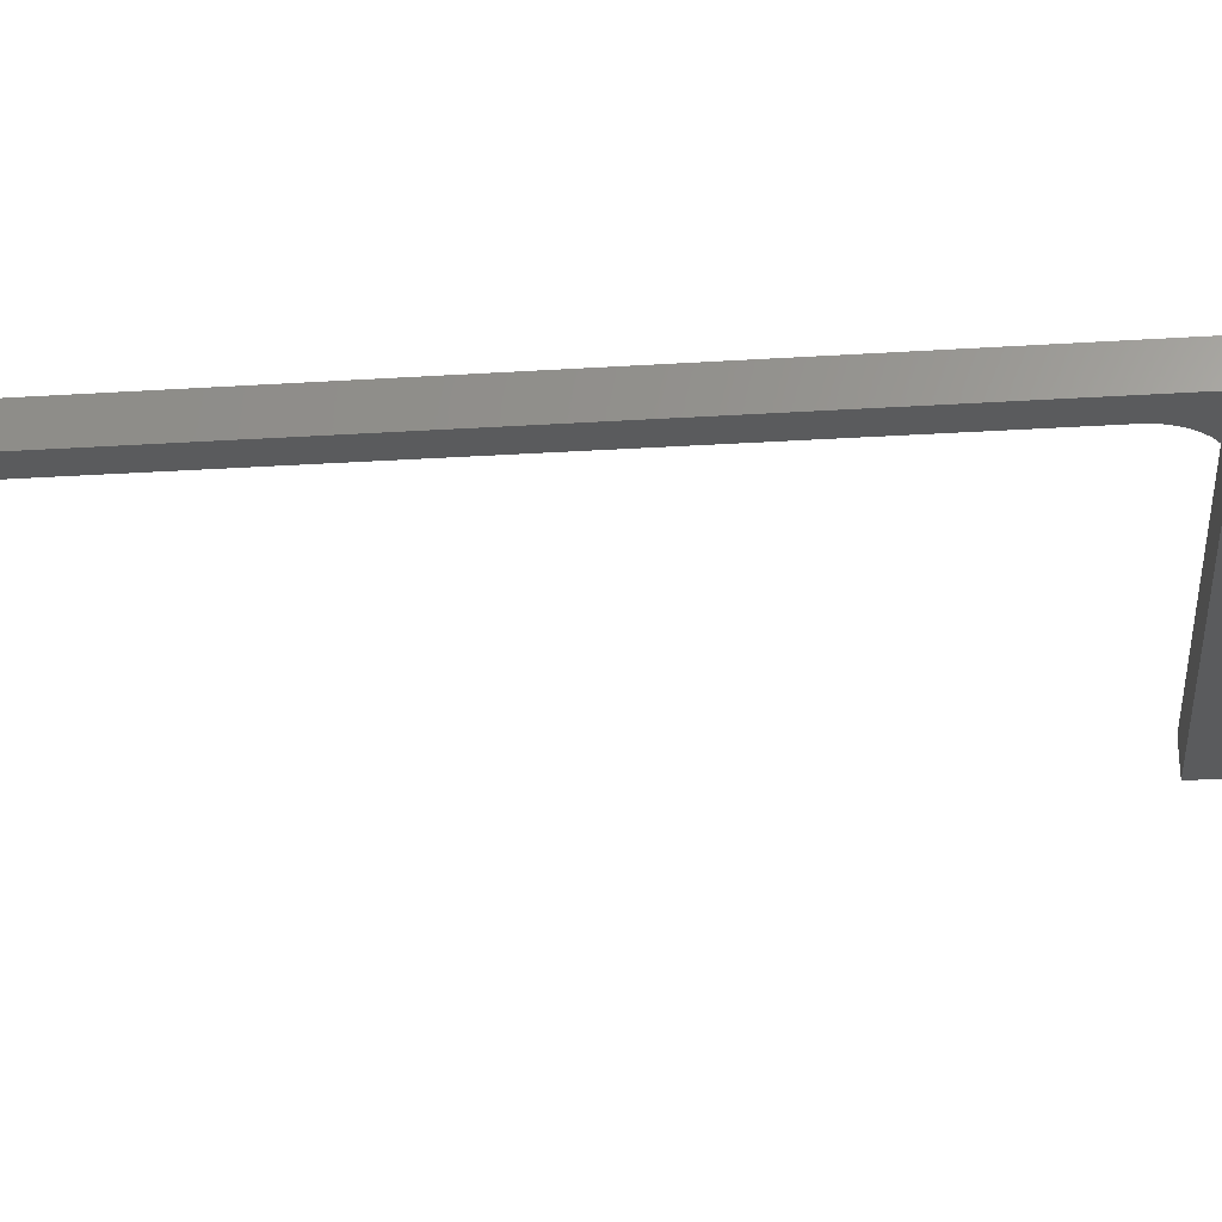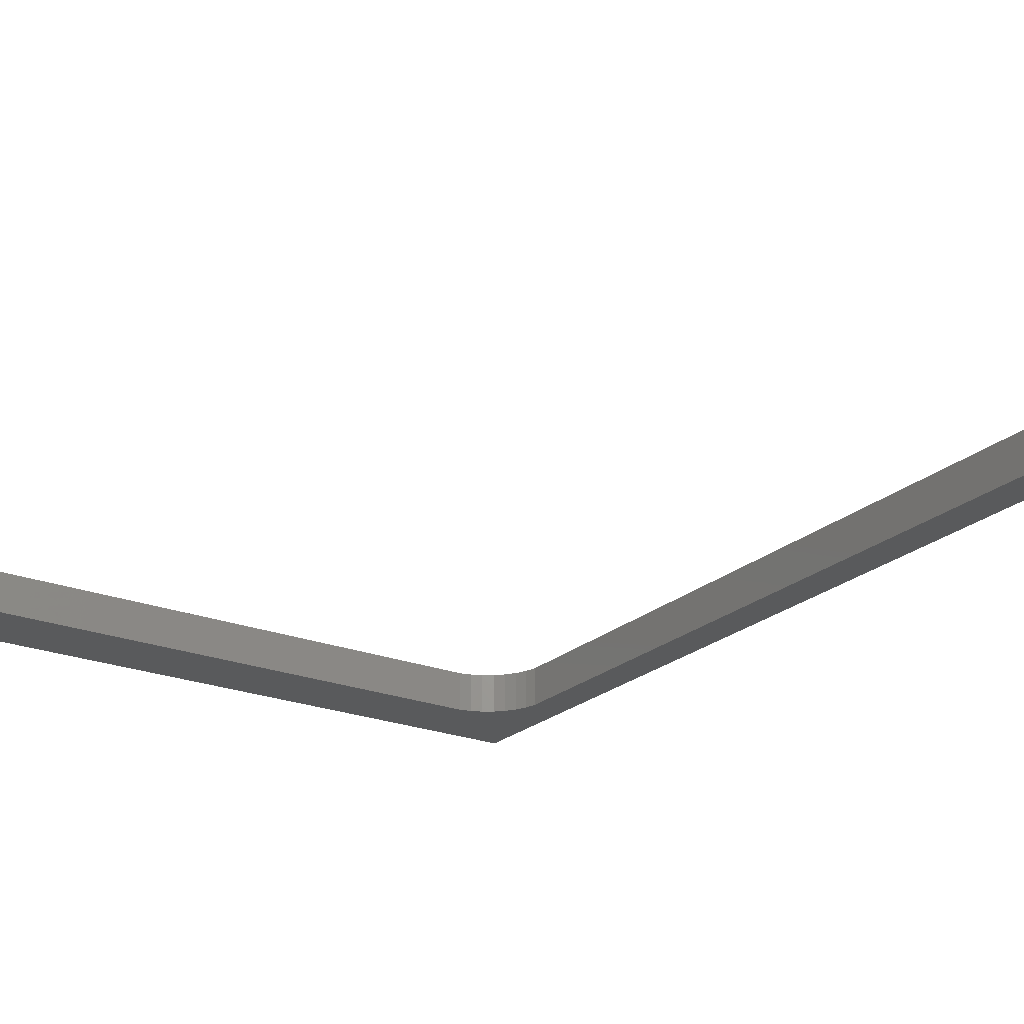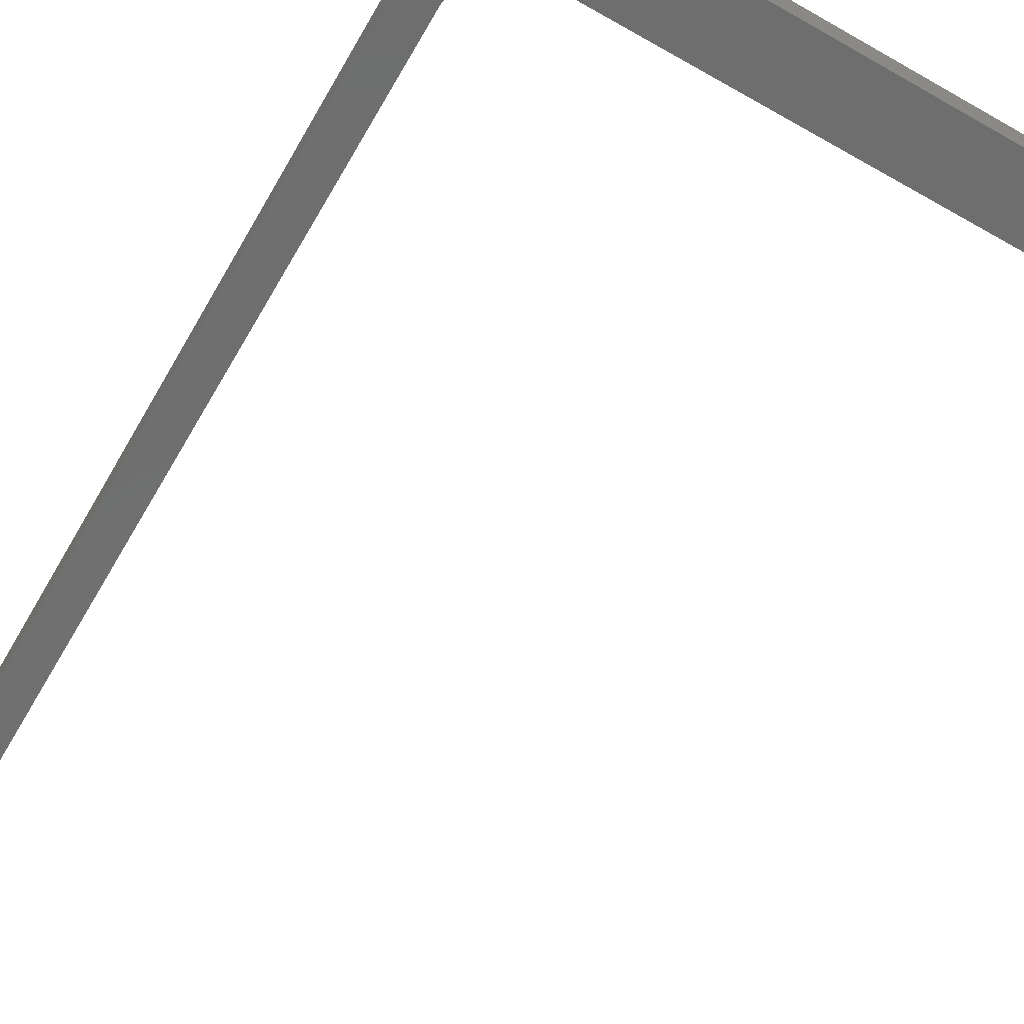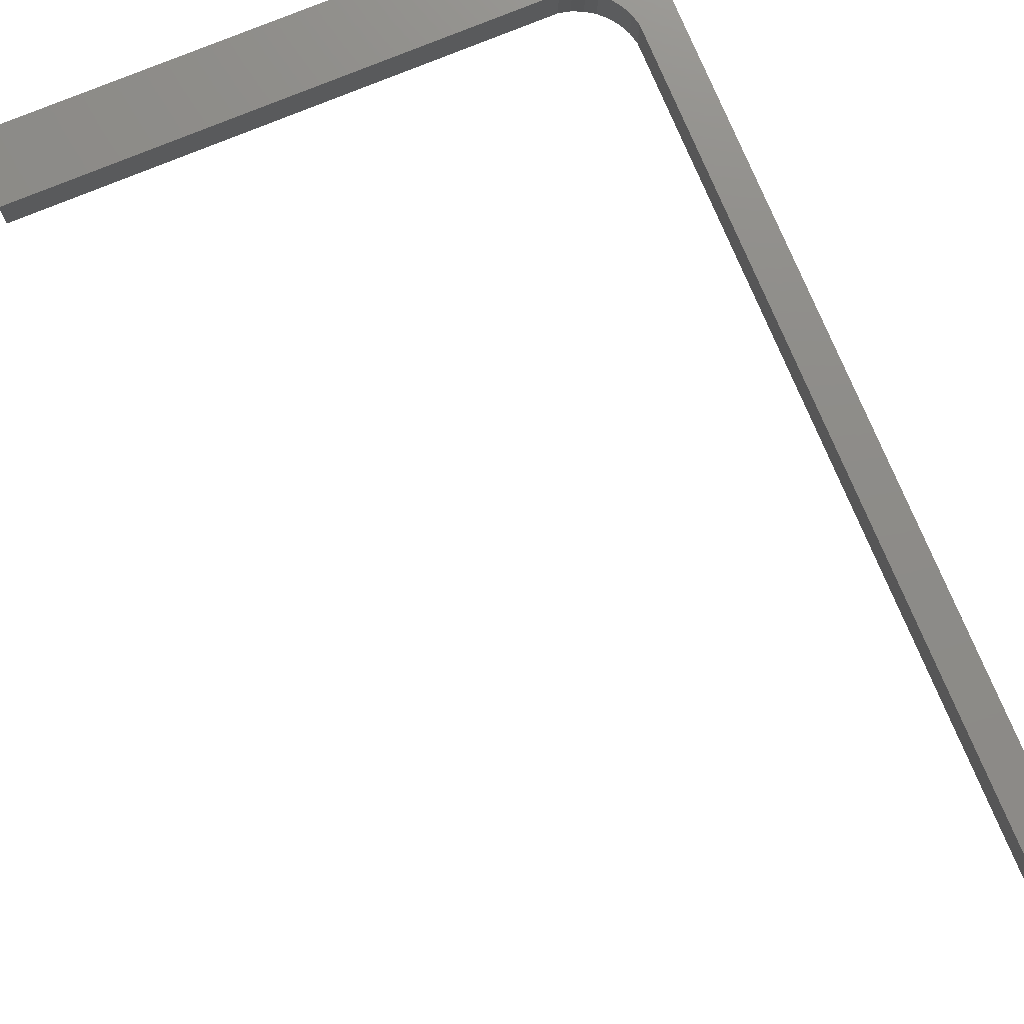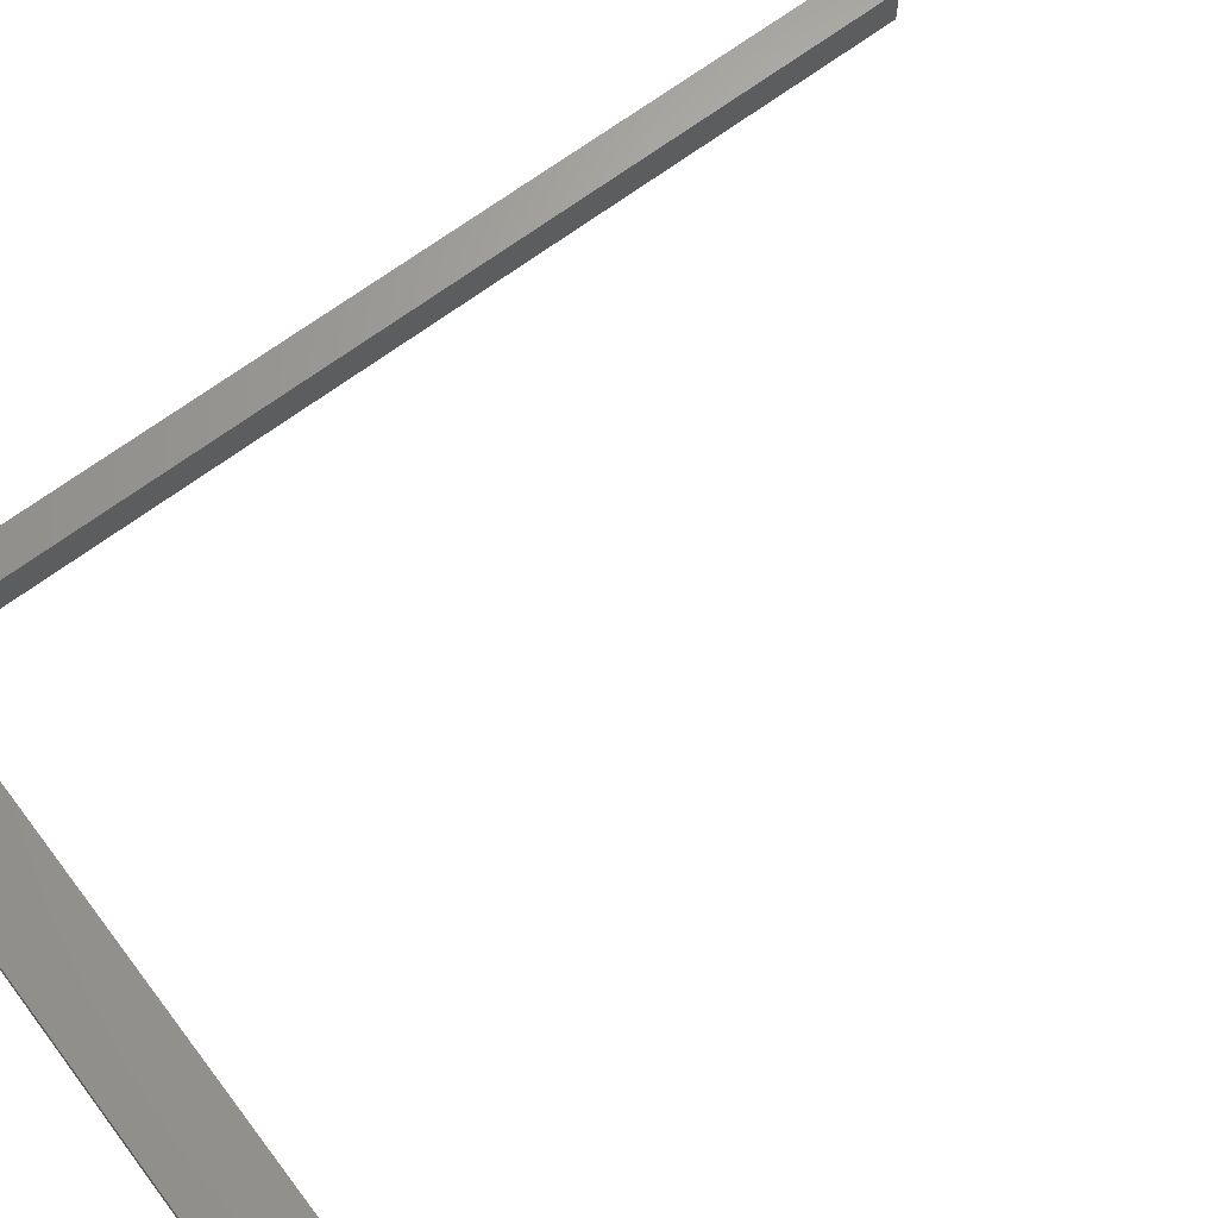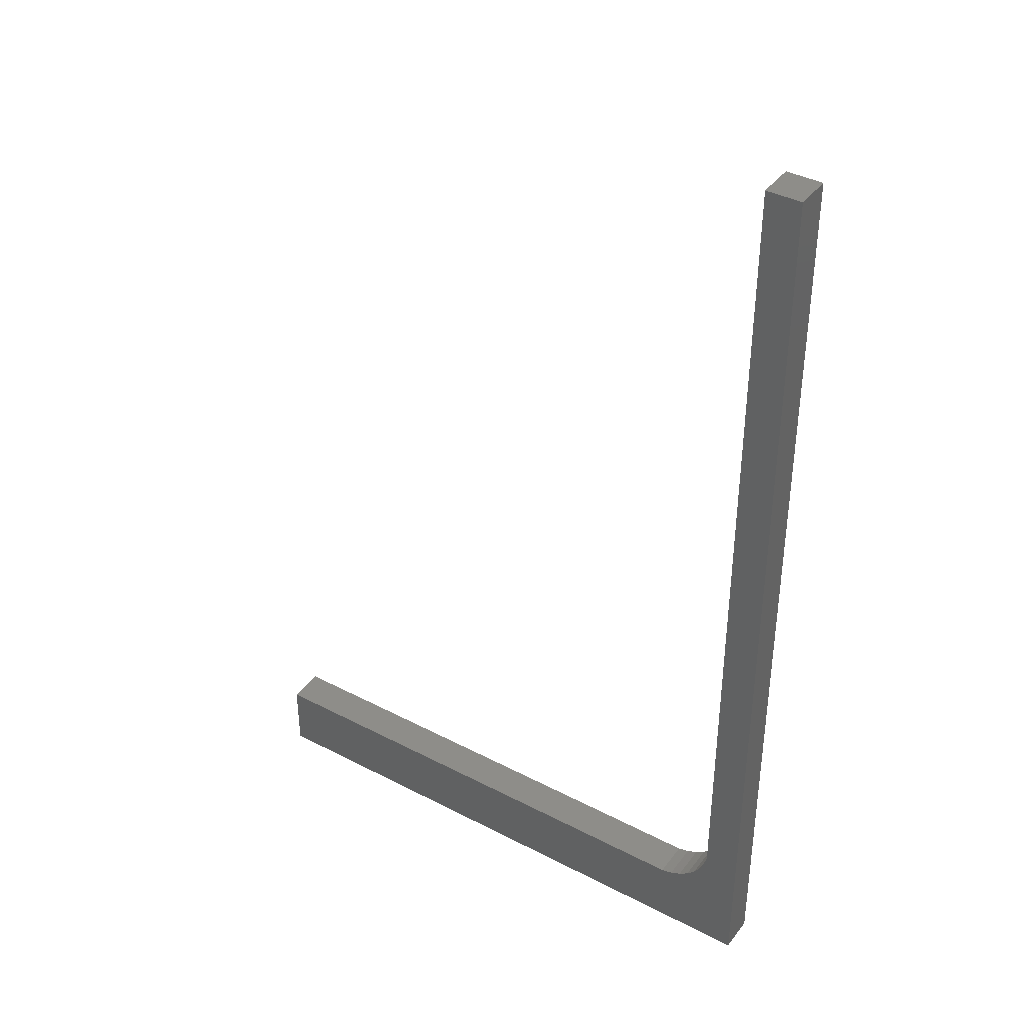
<metadata>
{"format":"stl","ext":"stl","renderer":"f3d","projection":"perspective","resolution":1024,"background":"white","views":[{"elev":-25.8,"azim":-84.2,"up":"+Z"},{"elev":-22.8,"azim":146.0,"up":"+Z"},{"elev":-61.1,"azim":-30.0,"up":"+Z"},{"elev":75.3,"azim":157.5,"up":"+Z"},{"elev":66.3,"azim":52.7,"up":"+Z"},{"elev":39.1,"azim":-146.9,"up":"+Y"}]}
</metadata>
<code>
# stl→obj: 39 verts, 74 faces
v 0.6587 -0.7021 -0.01587
v -0.3487 -0.7021 0.03175
v -0.3487 -0.7021 -0.01587
v 0.6587 -0.7021 0.03175
v -0.3487 0.8979 0.03175
v -0.3487 0.8979 -0.01587
v 0.6587 -0.5836 -0.01587
v 0.6587 -0.5836 0.03175
v -0.3487 -0.7021 -0.03175
v 0.6587 -0.7021 -0.03175
v -0.2527 -0.5605 0.03175
v -0.2663 -0.5469 0.03175
v -0.2772 -0.531 0.03175
v -0.2368 -0.5713 0.03175
v -0.2192 -0.5791 0.03175
v -0.285 -0.5134 0.03175
v -0.2005 -0.5836 0.03175
v -0.2894 -0.4947 0.03175
v -0.2894 0.8979 0.03175
v -0.2894 0.8979 -0.01587
v -0.3487 0.8979 -0.03175
v -0.2005 -0.5836 -0.01587
v 0.6587 -0.5836 -0.03175
v -0.2527 -0.5605 -0.03175
v -0.2663 -0.5469 -0.03175
v -0.2772 -0.531 -0.03175
v -0.2368 -0.5713 -0.03175
v -0.2192 -0.5791 -0.03175
v -0.285 -0.5134 -0.03175
v -0.2005 -0.5836 -0.03175
v -0.2894 -0.4947 -0.03175
v -0.2894 0.8979 -0.03175
v -0.2192 -0.5791 -0.01587
v -0.2368 -0.5713 -0.01587
v -0.2527 -0.5605 -0.01587
v -0.2663 -0.5469 -0.01587
v -0.2772 -0.531 -0.01587
v -0.285 -0.5134 -0.01587
v -0.2894 -0.4947 -0.01587
f 1 2 3
f 1 4 2
f 3 5 6
f 3 2 5
f 7 4 1
f 7 8 4
f 1 3 9
f 1 9 10
f 11 12 2
f 13 2 12
f 14 11 2
f 15 14 2
f 16 2 13
f 17 15 2
f 18 2 16
f 4 17 2
f 8 17 4
f 19 5 18
f 5 2 18
f 6 19 20
f 6 5 19
f 3 6 21
f 3 21 9
f 22 8 7
f 22 17 8
f 7 1 10
f 7 10 23
f 24 9 25
f 26 25 9
f 27 9 24
f 28 9 27
f 29 26 9
f 30 9 28
f 31 29 9
f 10 9 30
f 23 10 30
f 32 31 21
f 21 31 9
f 33 17 22
f 33 15 17
f 34 14 15
f 34 15 33
f 35 11 14
f 35 14 34
f 36 12 11
f 36 11 35
f 37 13 12
f 37 12 36
f 38 16 13
f 38 13 37
f 39 18 16
f 39 16 38
f 20 18 39
f 20 19 18
f 6 20 32
f 6 32 21
f 22 7 23
f 22 23 30
f 33 22 30
f 33 30 28
f 34 28 27
f 34 33 28
f 35 27 24
f 35 34 27
f 36 24 25
f 36 35 24
f 37 25 26
f 37 36 25
f 38 26 29
f 38 37 26
f 39 29 31
f 39 38 29
f 20 39 31
f 20 31 32

</code>
